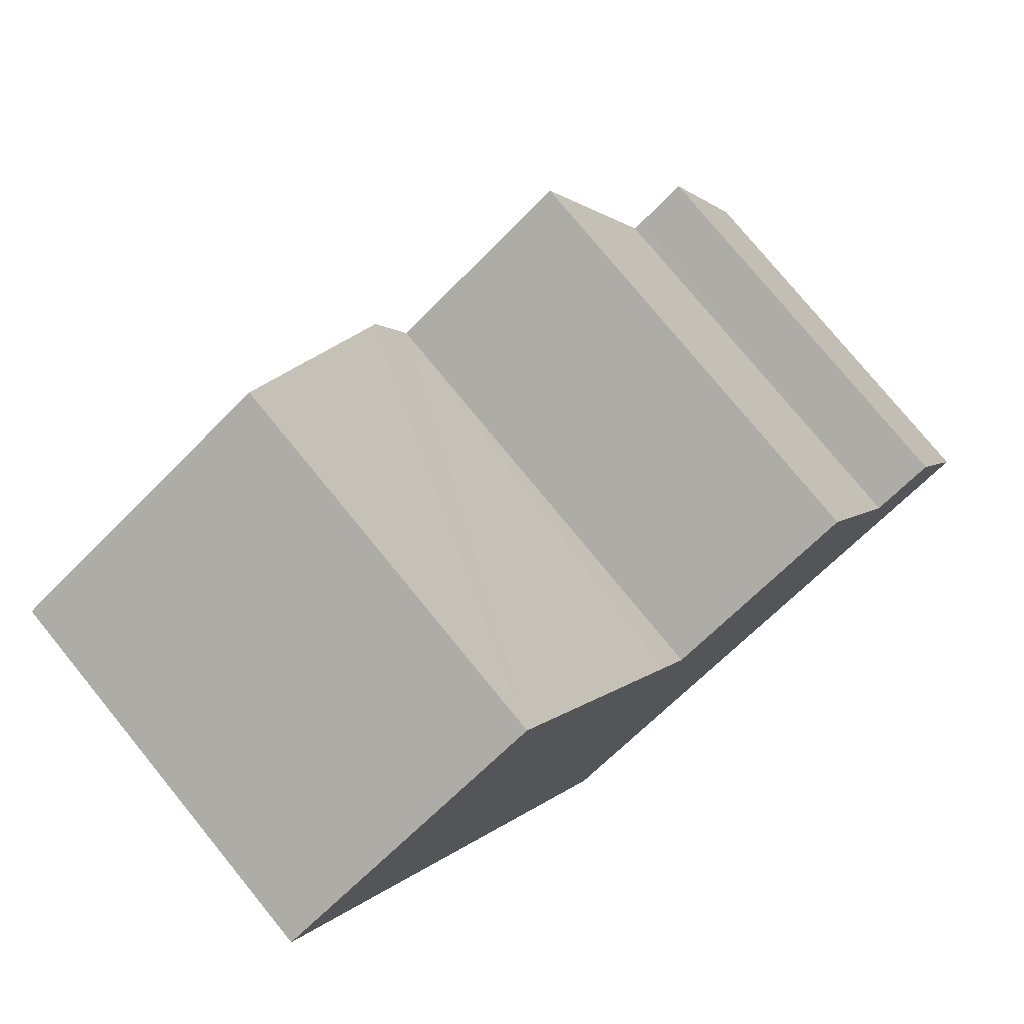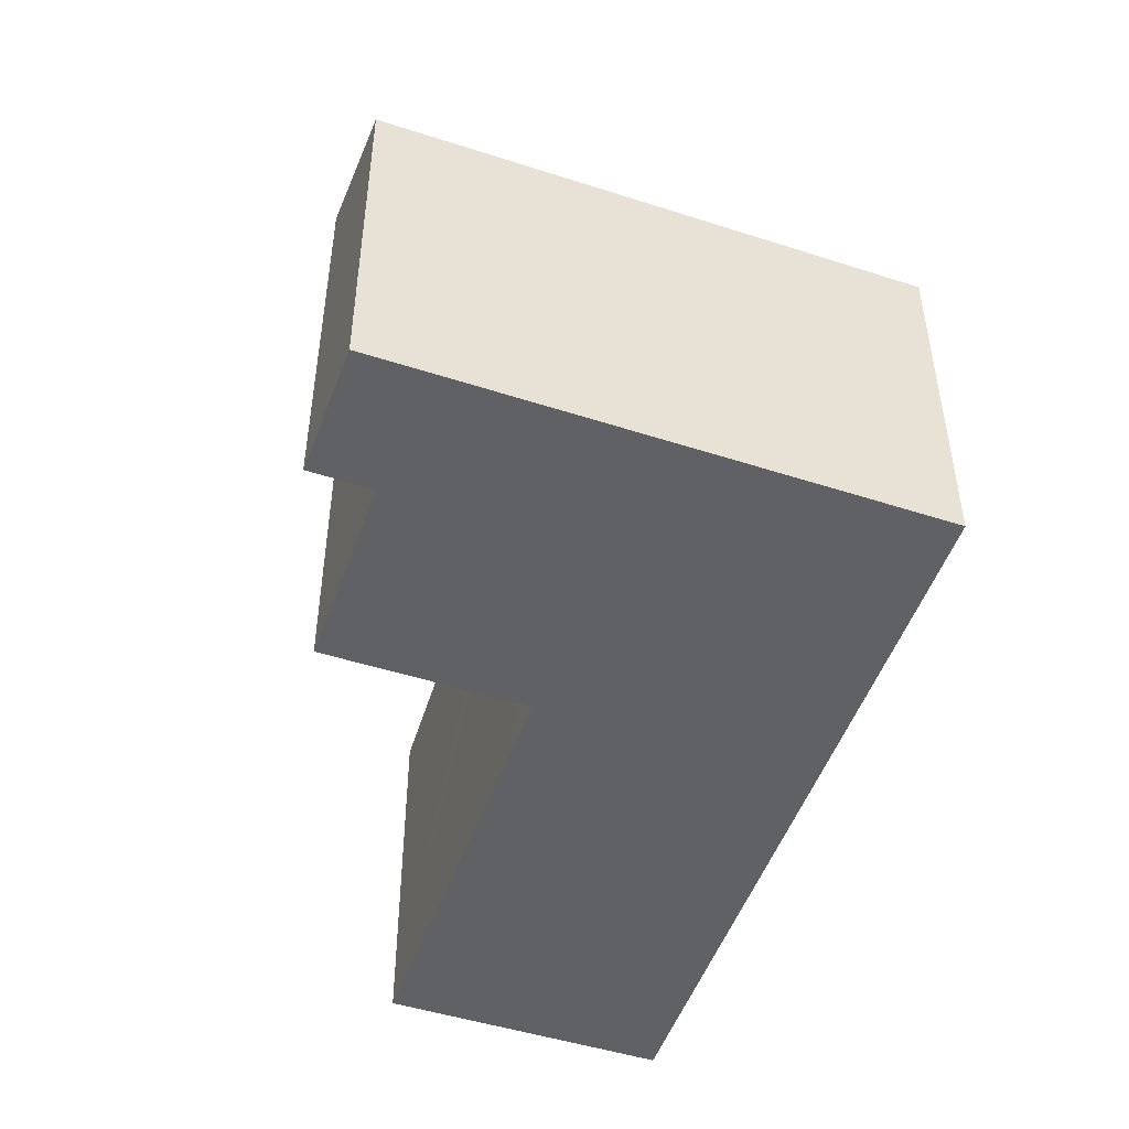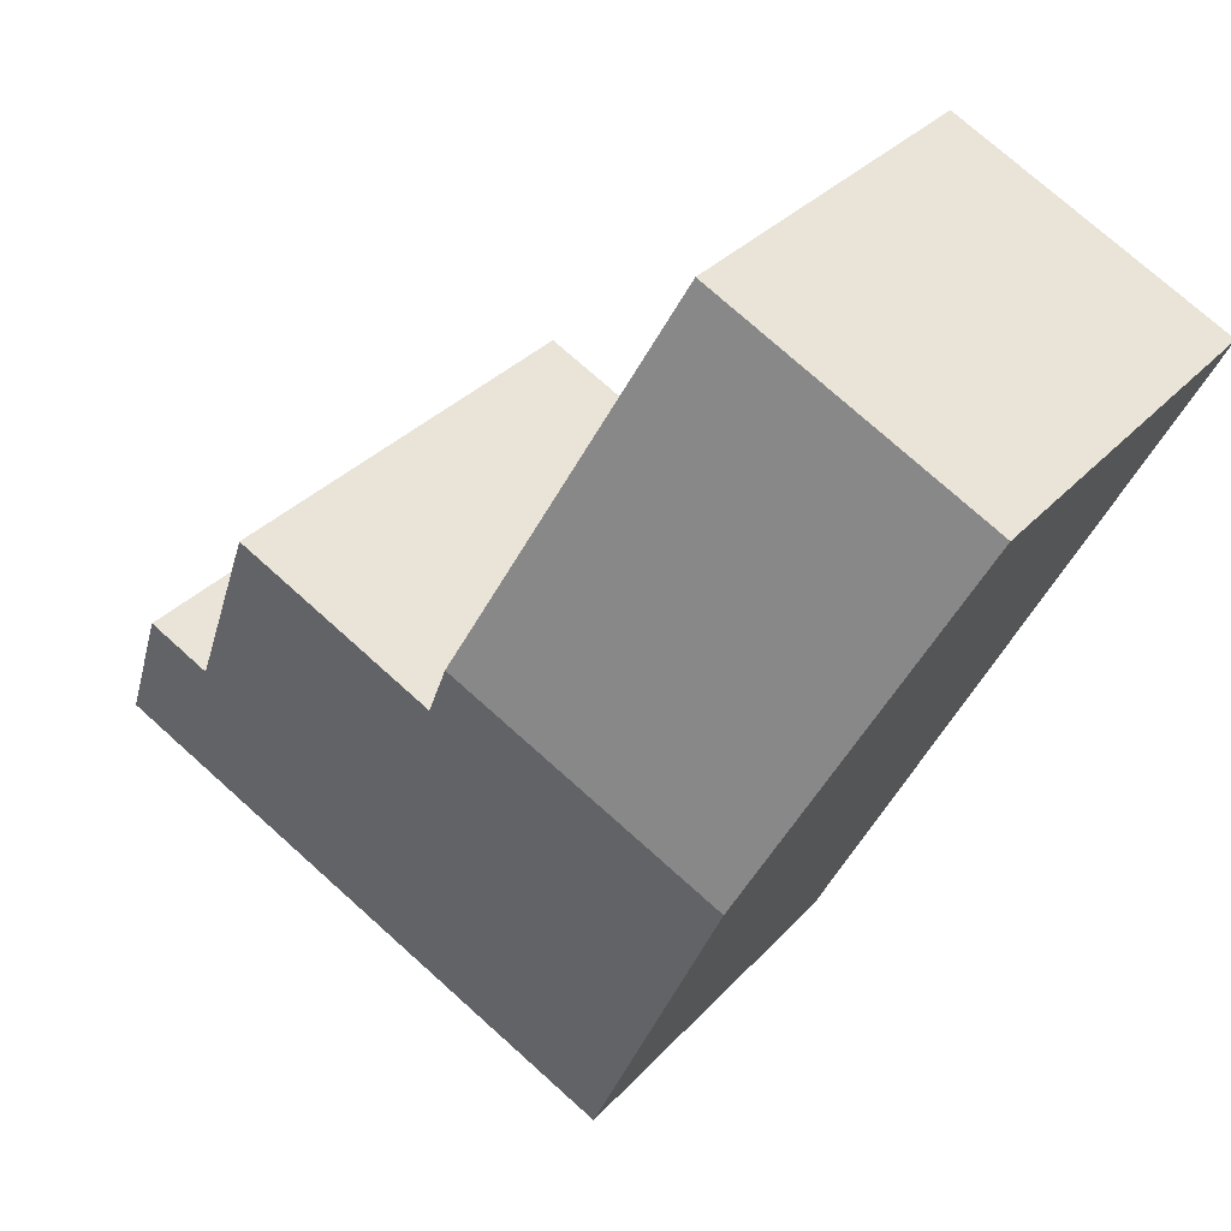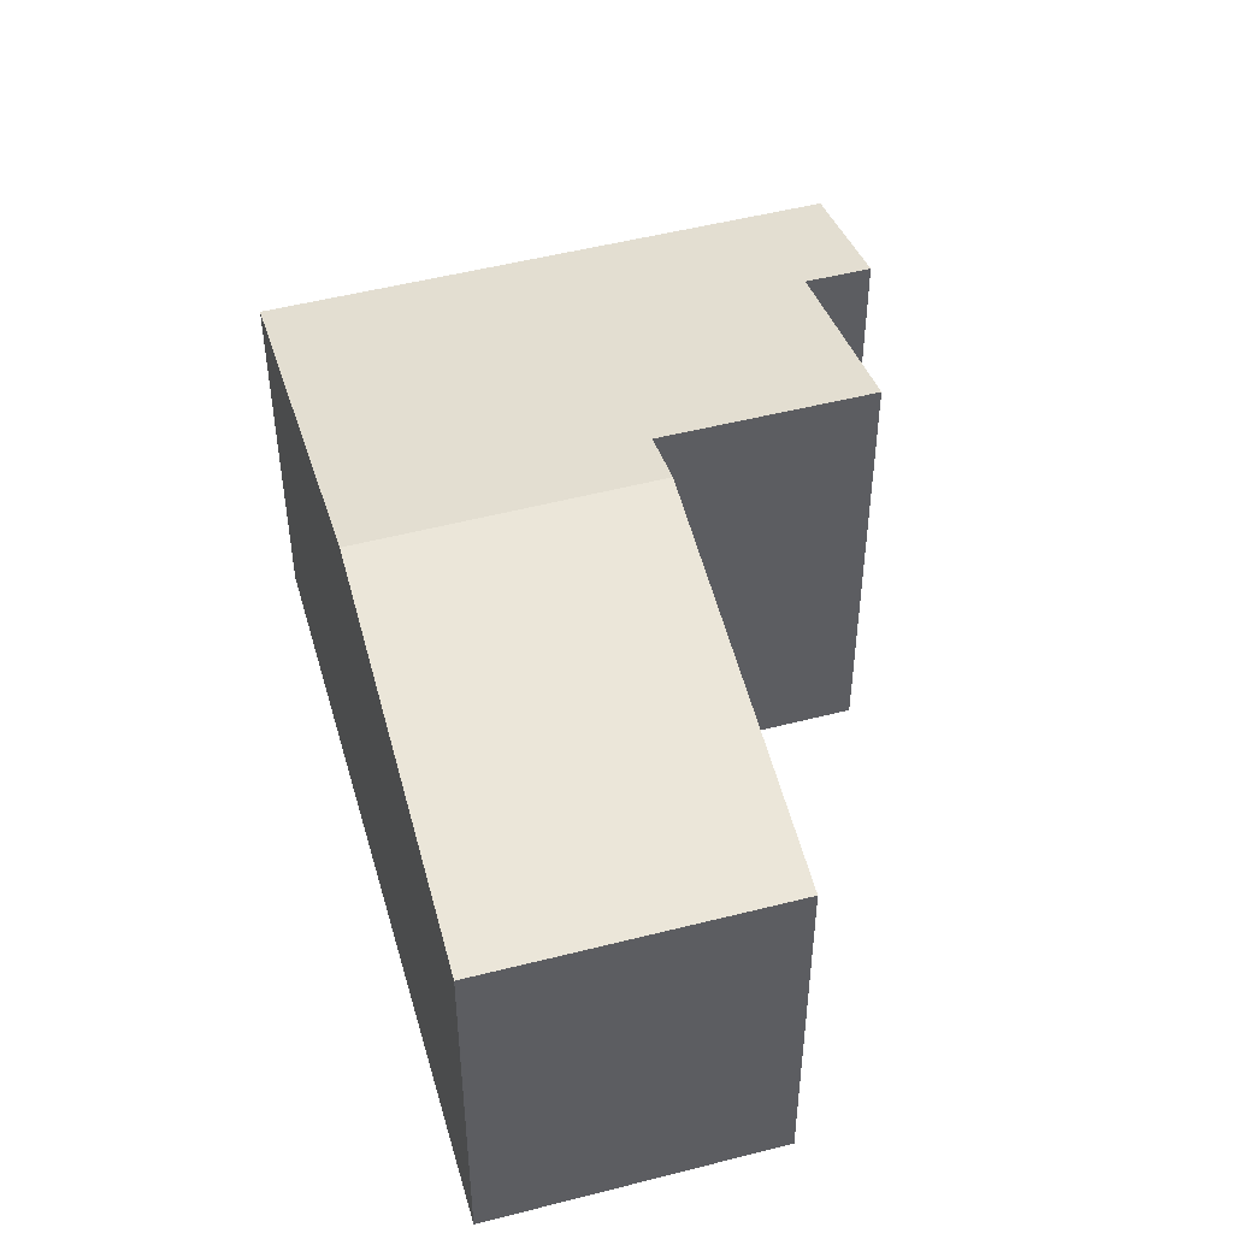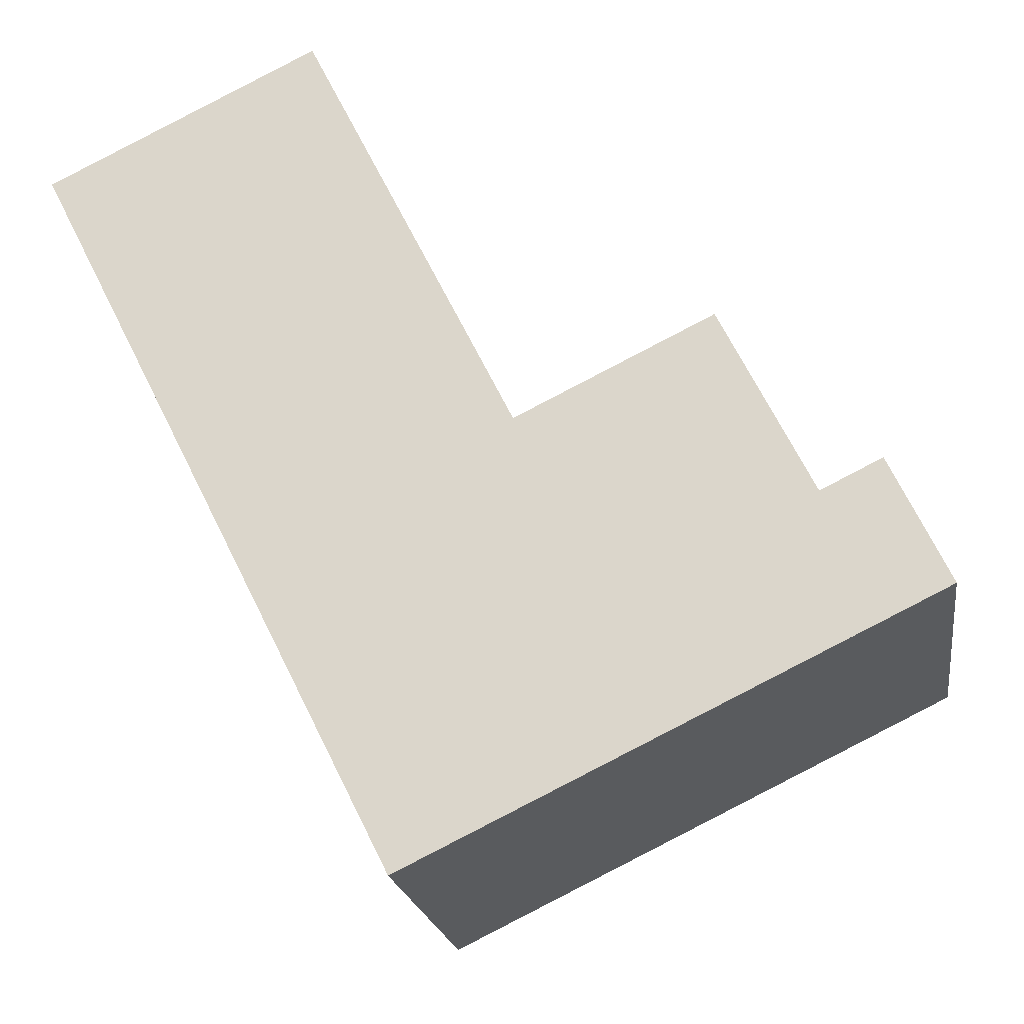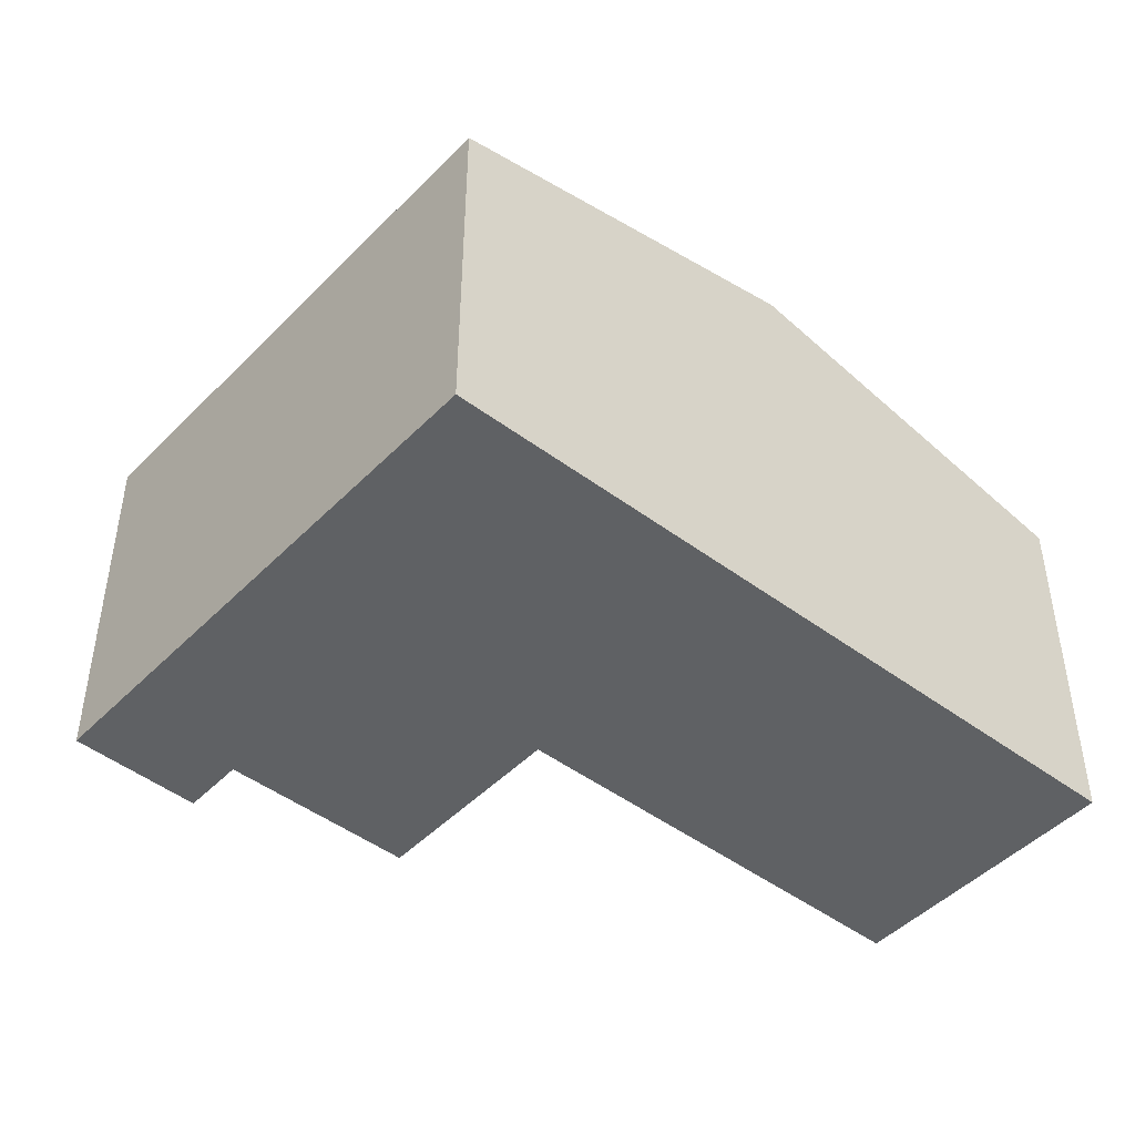
<metadata>
{"format":"obj","ext":"obj","renderer":"f3d","projection":"perspective","resolution":1024,"background":"white","views":[{"elev":76.9,"azim":-39.2,"up":"+Z"},{"elev":-49.5,"azim":134.4,"up":"+Y"},{"elev":32.0,"azim":-145.7,"up":"+Z"},{"elev":48.3,"azim":-42.4,"up":"+Y"},{"elev":-20.2,"azim":8.3,"up":"+Z"},{"elev":-46.2,"azim":-157.1,"up":"+Y"}]}
</metadata>
<code>
v  1.542 3.978 -3.08
v  2.294 3.279 1.143
v  3.836 3.978 -1.966
v  0 3.284 2.011e-16
v  7.552 3.276 -4.036
v  6.623 3.515 -3.169
v  7.045 3.515 -2.961
v  7.154 3.276 -4.23
v  6.527 3.515 -3.216
v  4.075 3.869 -2.449
v  5.744 3.871 -1.626
v  3.102 3.276 -6.197
v  0 0 0
v  2.294 -6.999e-17 1.143
v  5.744 9.956e-17 -1.626
v  4.075 1.5e-16 -2.449
v  6.527 1.969e-16 -3.216
v  7.045 1.813e-16 -2.961
v  6.623 1.94e-16 -3.169
v  3.836 1.204e-16 -1.966
v  7.552 2.471e-16 -4.036
v  3.102 3.795e-16 -6.197
v  7.154 2.59e-16 -4.23
v  1.542 1.886e-16 -3.08
g defaultobject
f 1 2 3
f 2 1 4
f 5 6 7
f 6 5 8
f 6 8 9
f 9 10 11
f 10 9 8
f 10 8 12
f 10 12 1
f 1 3 10
f 13 2 4
f 2 13 14
f 10 15 11
f 15 10 16
f 17 6 9
f 6 17 7
f 7 17 18
f 18 17 19
f 14 3 2
f 3 14 10
f 10 14 20
f 10 20 16
f 15 9 11
f 9 15 17
f 18 5 7
f 5 18 21
f 21 8 5
f 8 21 12
f 12 21 22
f 22 21 23
f 1 13 4
f 13 1 12
f 13 12 24
f 24 12 22
f 18 23 21
f 23 18 22
f 22 18 19
f 22 19 17
f 22 17 15
f 22 15 16
f 22 16 24
f 24 16 20
f 24 20 14
f 24 14 13

</code>
